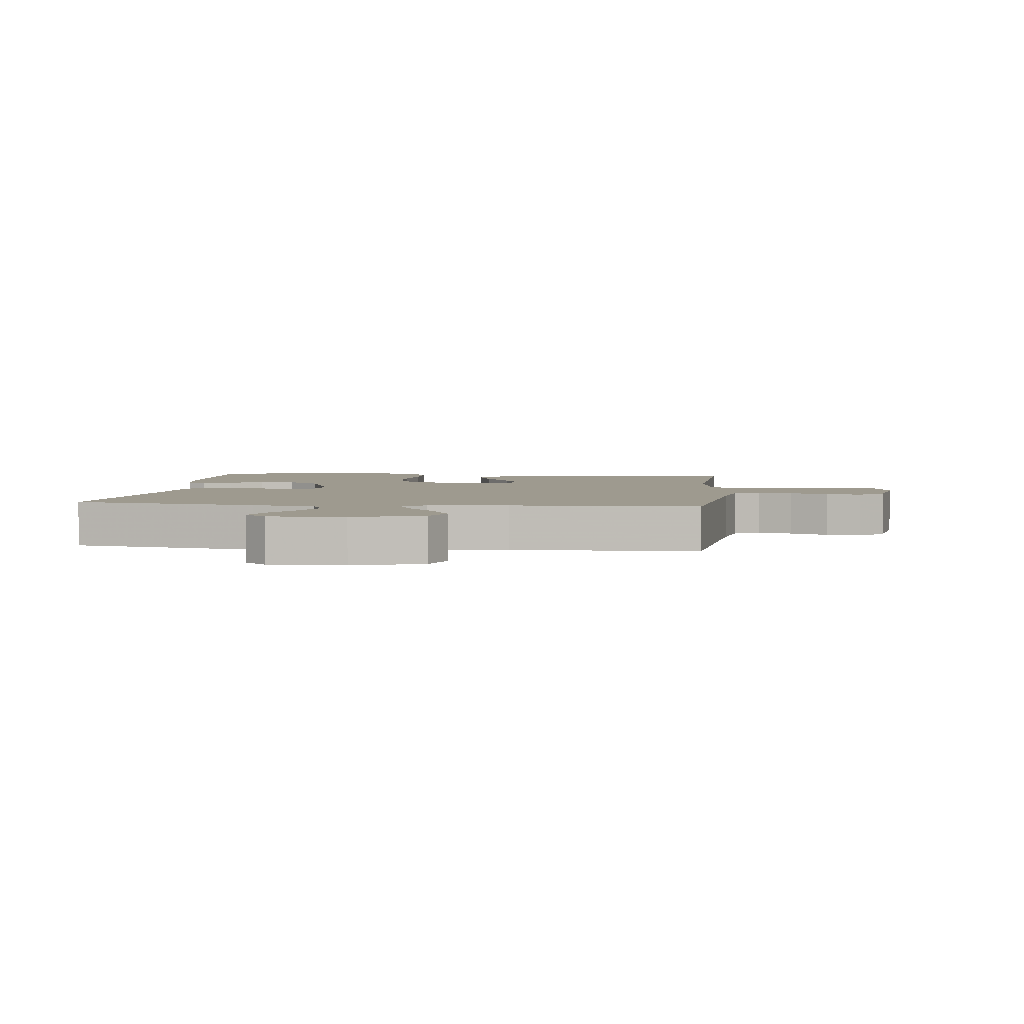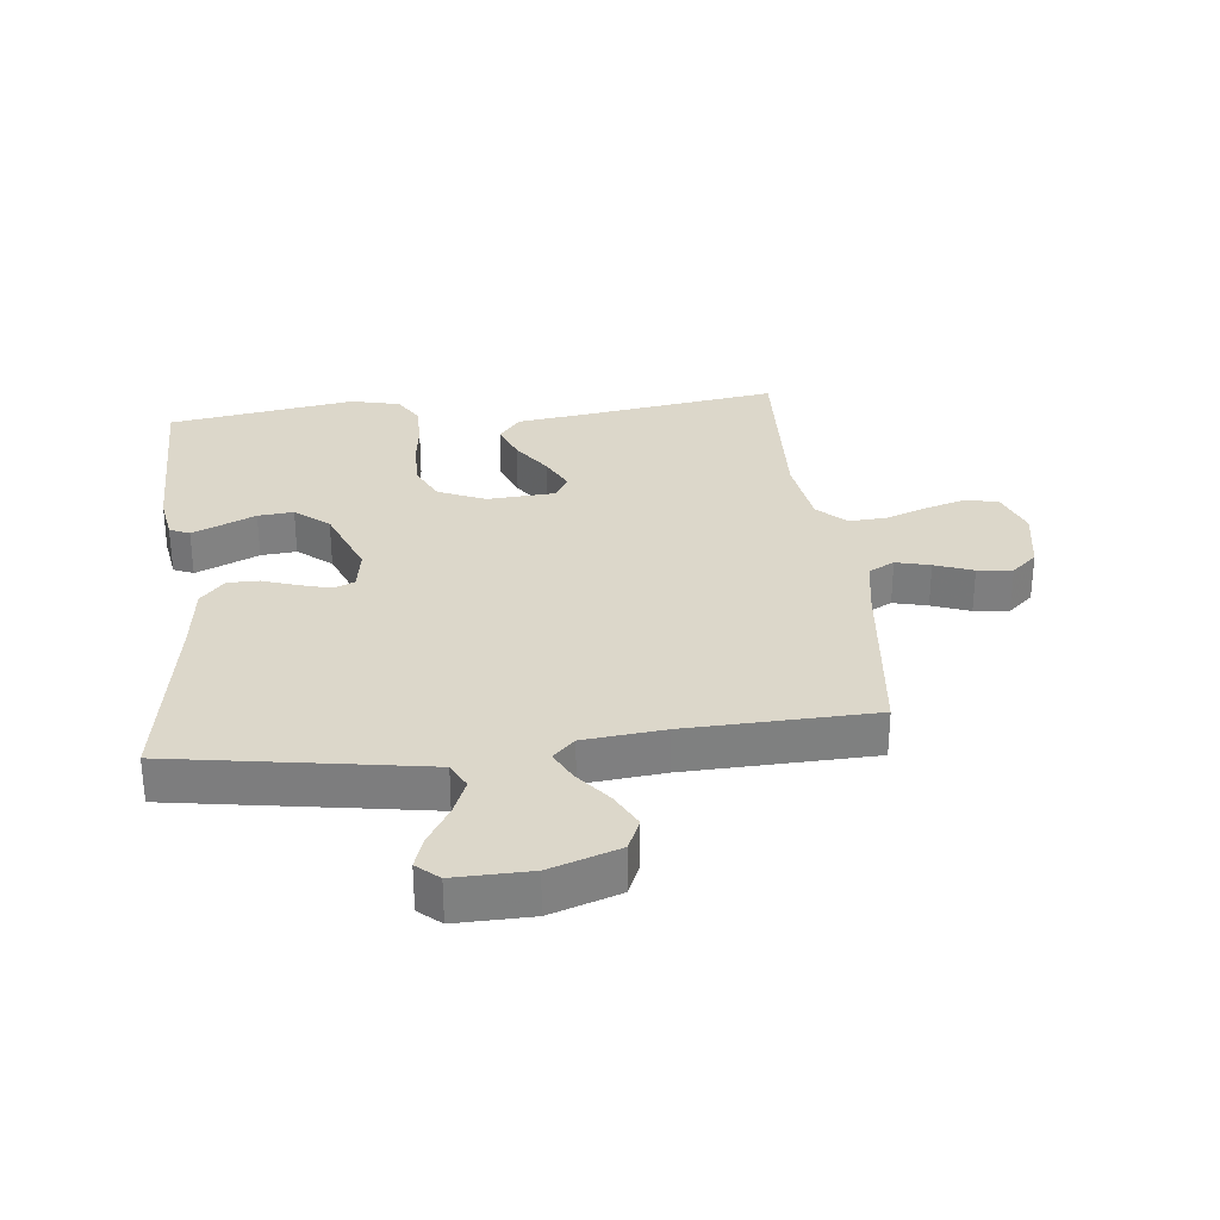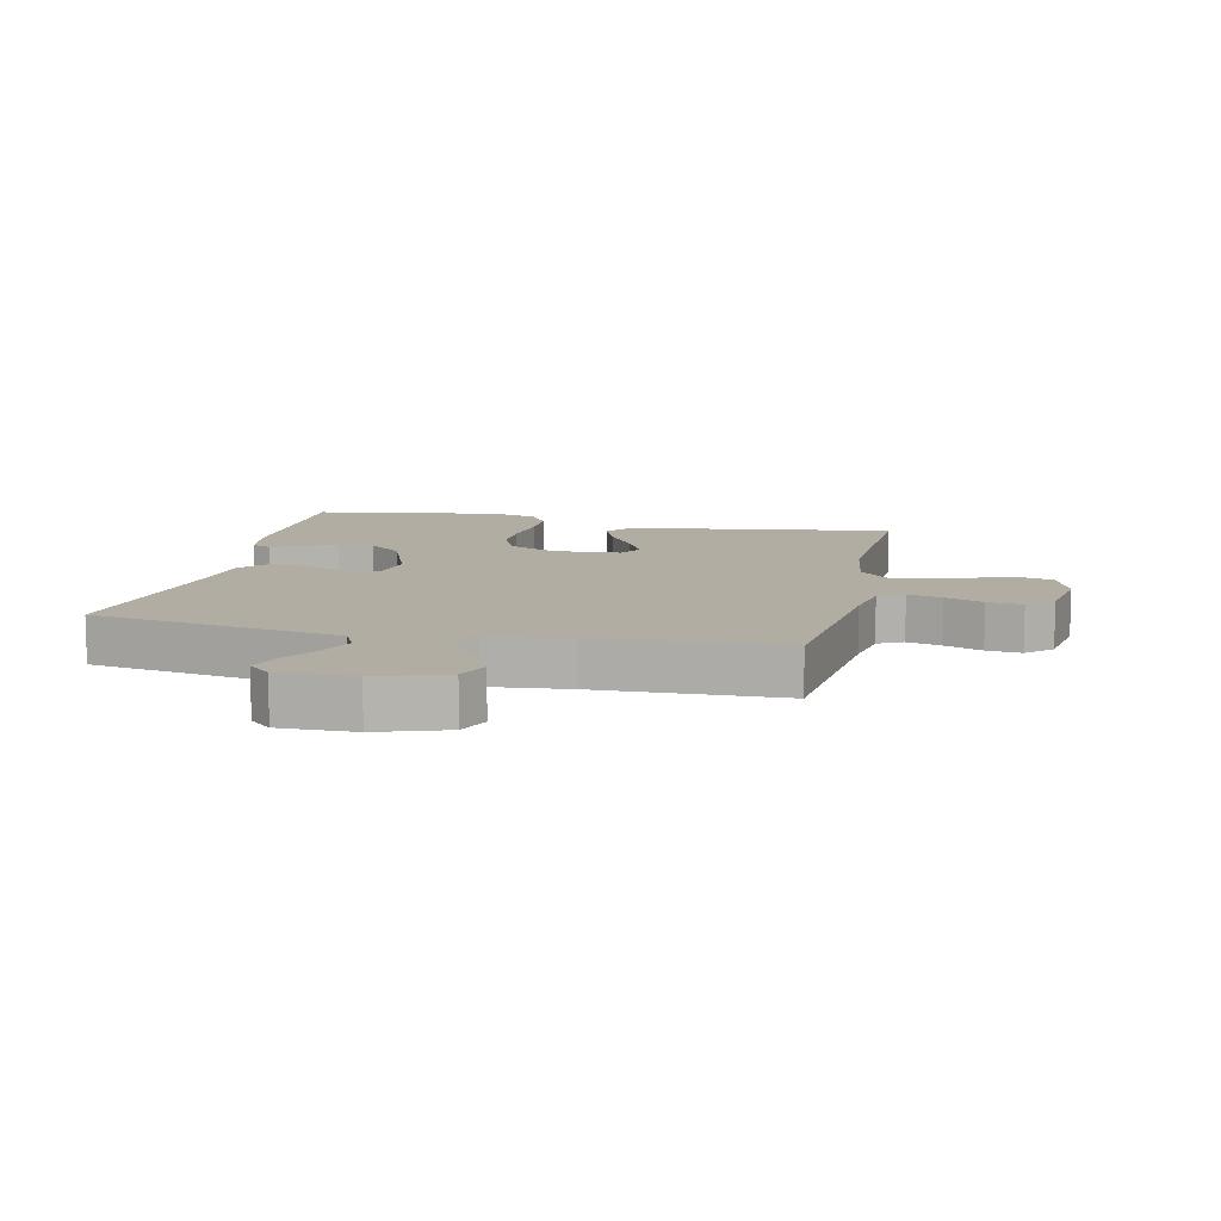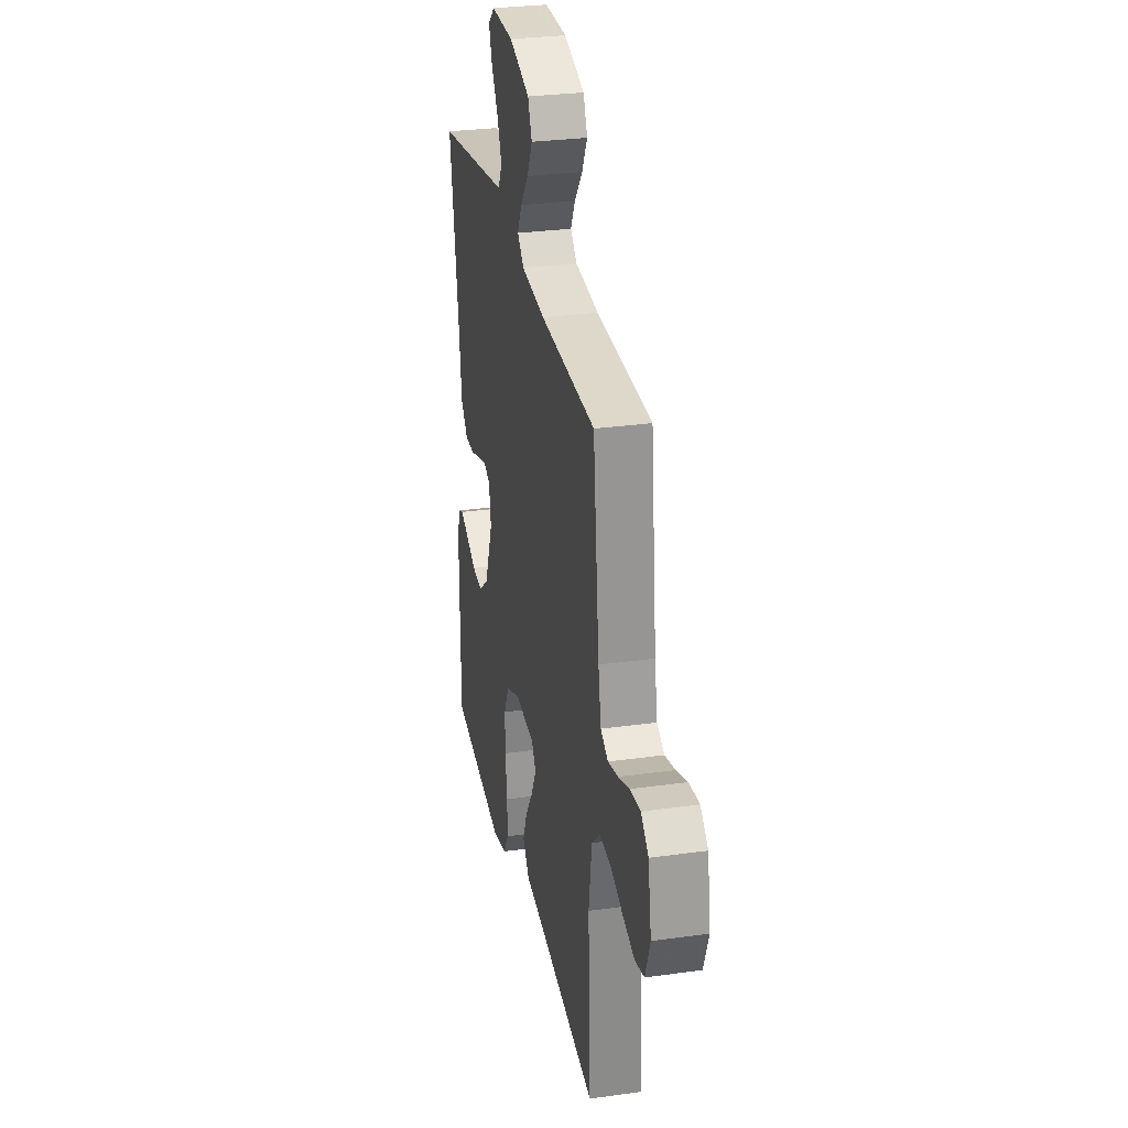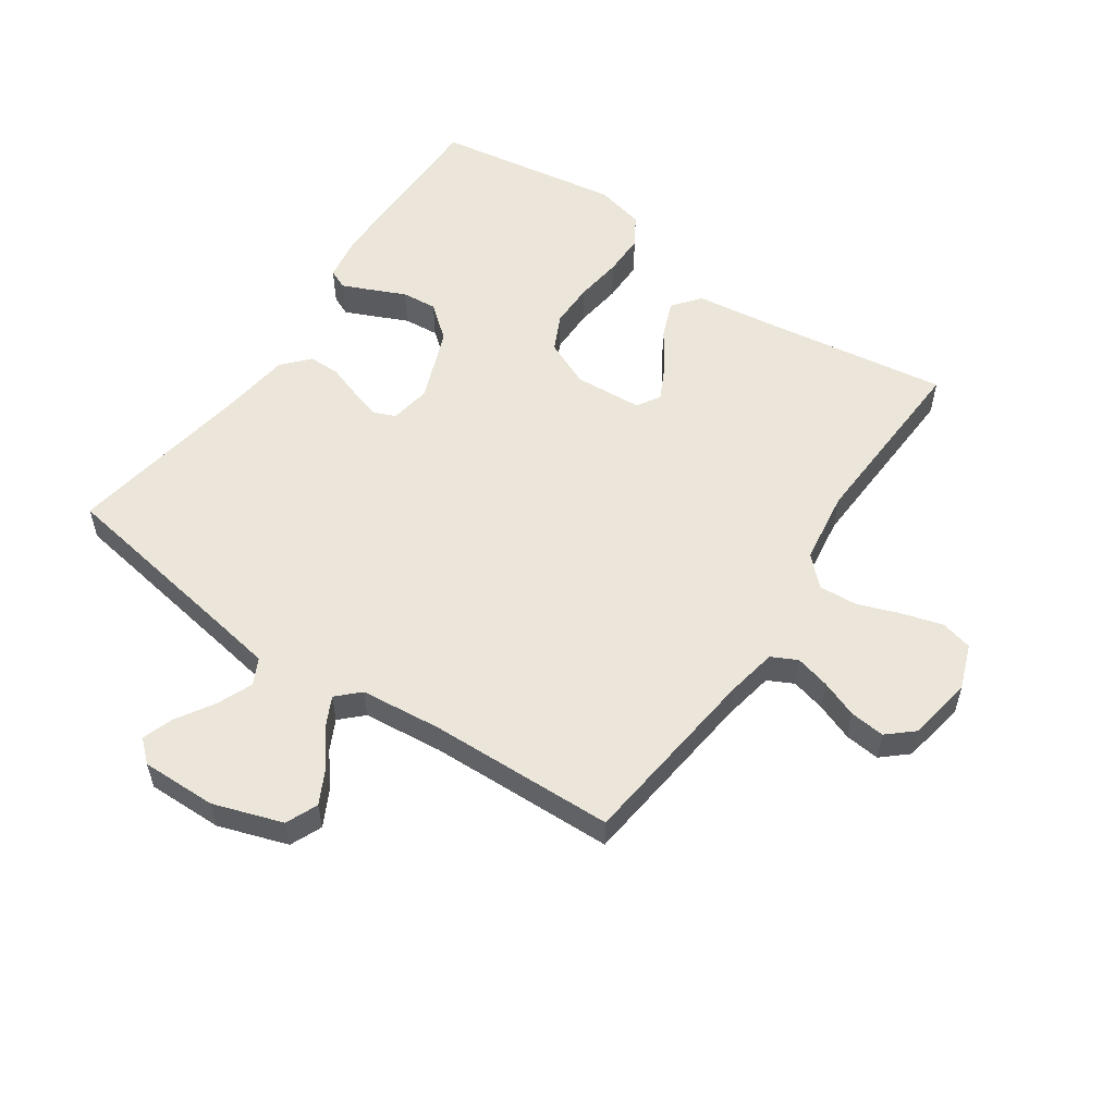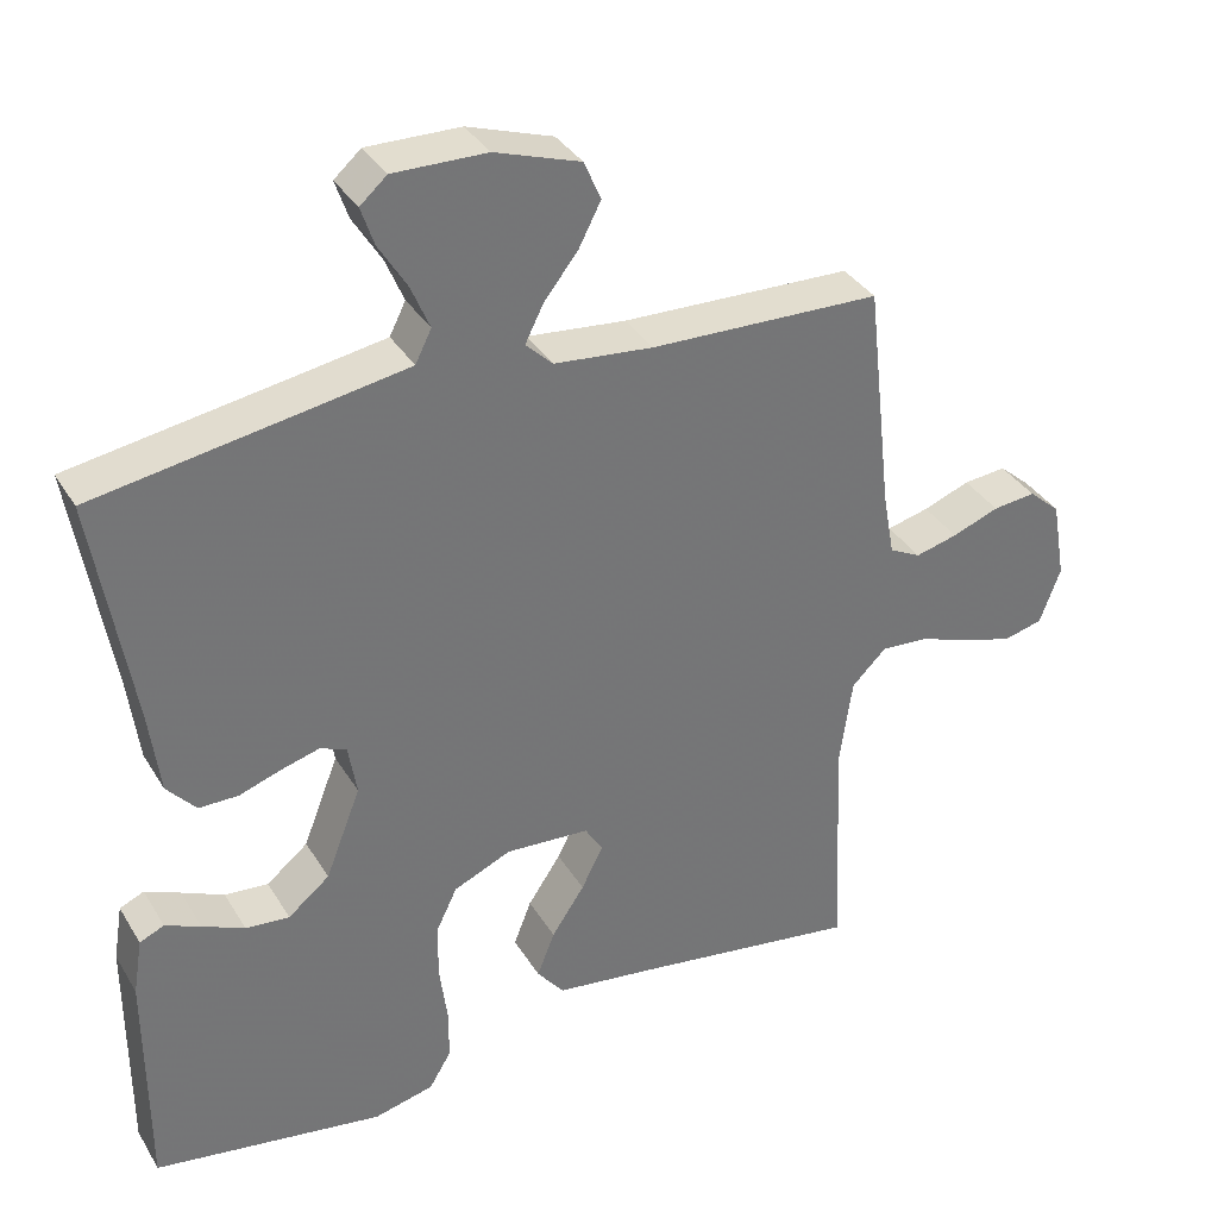
<metadata>
{"format":"obj","ext":"obj","renderer":"f3d","projection":"perspective","resolution":1024,"background":"white","views":[{"elev":3.7,"azim":6.6,"up":"+Y"},{"elev":30.5,"azim":-6.4,"up":"+Y"},{"elev":10.6,"azim":12.5,"up":"+Y"},{"elev":29.3,"azim":78.3,"up":"+Z"},{"elev":55.5,"azim":34.4,"up":"+Y"},{"elev":35.2,"azim":-27.3,"up":"+Z"}]}
</metadata>
<code>
v -0.5 0.07 -0.5
v -0.5 0.07 -0.2
v -0.488 0.07 -0.126
v -0.456 0.07 -0.112
v -0.41 0.07 -0.132
v -0.355 0.07 -0.157
v -0.298 0.07 -0.162
v -0.244 0.07 -0.118
v -0.198 0.07 0
v -0.209 0.07 0.066
v -0.243 0.07 0.08
v -0.293 0.07 0.066
v -0.348 0.07 0.047
v -0.399 0.07 0.047
v -0.437 0.07 0.09
v -0.451 0.07 0.2
v -0.5 0.07 0.5
v -0.2 0.07 0.549
v -0.099 0.07 0.566
v -0.078 0.07 0.608
v -0.102 0.07 0.665
v -0.139 0.07 0.725
v -0.156 0.07 0.775
v -0.121 0.07 0.806
v 0 0.07 0.804
v 0.111 0.07 0.767
v 0.133 0.07 0.716
v 0.104 0.07 0.66
v 0.06 0.07 0.604
v 0.036 0.07 0.556
v 0.071 0.07 0.522
v 0.2 0.07 0.509
v 0.5 0.07 0.5
v 0.534 0.07 0.2
v 0.549 0.07 0.118
v 0.59 0.07 0.097
v 0.645 0.07 0.111
v 0.706 0.07 0.134
v 0.762 0.07 0.14
v 0.803 0.07 0.104
v 0.821 0.07 0
v 0.794 0.07 -0.073
v 0.743 0.07 -0.086
v 0.678 0.07 -0.067
v 0.61 0.07 -0.042
v 0.548 0.07 -0.038
v 0.503 0.07 -0.082
v 0.486 0.07 -0.2
v 0.5 0.07 -0.5
v 0.2 0.07 -0.456
v 0.073 0.07 -0.439
v 0.038 0.07 -0.395
v 0.061 0.07 -0.336
v 0.104 0.07 -0.272
v 0.132 0.07 -0.216
v 0.109 0.07 -0.179
v 0 0.07 -0.172
v -0.075 0.07 -0.205
v -0.103 0.07 -0.263
v -0.103 0.07 -0.336
v -0.093 0.07 -0.412
v -0.093 0.07 -0.48
v -0.122 0.07 -0.528
v -0.2 0.07 -0.547
v -0.5 0 -0.5
v -0.5 0 -0.2
v -0.488 0 -0.126
v -0.456 0 -0.112
v -0.41 0 -0.132
v -0.355 0 -0.157
v -0.298 0 -0.162
v -0.244 0 -0.118
v -0.198 0 0
v -0.209 0 0.066
v -0.243 0 0.08
v -0.293 0 0.066
v -0.348 0 0.047
v -0.399 0 0.047
v -0.437 0 0.09
v -0.451 0 0.2
v -0.5 0 0.5
v -0.2 0 0.549
v -0.099 0 0.566
v -0.078 0 0.608
v -0.102 0 0.665
v -0.139 0 0.725
v -0.156 0 0.775
v -0.121 0 0.806
v 0 0 0.804
v 0.111 0 0.767
v 0.133 0 0.716
v 0.104 0 0.66
v 0.06 0 0.604
v 0.036 0 0.556
v 0.071 0 0.522
v 0.2 0 0.509
v 0.5 0 0.5
v 0.534 0 0.2
v 0.549 0 0.118
v 0.59 0 0.097
v 0.645 0 0.111
v 0.706 0 0.134
v 0.762 0 0.14
v 0.803 0 0.104
v 0.821 0 0
v 0.794 0 -0.073
v 0.743 0 -0.086
v 0.678 0 -0.067
v 0.61 0 -0.042
v 0.548 0 -0.038
v 0.503 0 -0.082
v 0.486 0 -0.2
v 0.5 0 -0.5
v 0.2 0 -0.456
v 0.073 0 -0.439
v 0.038 0 -0.395
v 0.061 0 -0.336
v 0.104 0 -0.272
v 0.132 0 -0.216
v 0.109 0 -0.179
v 0 0 -0.172
v -0.075 0 -0.205
v -0.103 0 -0.263
v -0.103 0 -0.336
v -0.093 0 -0.412
v -0.093 0 -0.48
v -0.122 0 -0.528
v -0.2 0 -0.547
f 60 61 62 63
f 59 60 63 64
f 51 52 53 54
f 50 51 54 55
f 48 49 50 55
f 47 48 55 56
f 42 43 44 45
f 40 41 42 45
f 40 45 46
f 37 38 39 40
f 36 37 40 46
f 35 36 46 47
f 32 33 34
f 31 32 34 35
f 26 27 28 29
f 26 29 30
f 25 26 30
f 24 25 30
f 21 22 23 24
f 20 21 24 30
f 19 20 30 31
f 16 17 18
f 12 13 14 15
f 11 12 15 16
f 10 11 16 18
f 3 4 5 6
f 1 2 3 6
f 59 64 1 6
f 58 59 6 7
f 57 58 7 8
f 56 57 8 9
f 31 35 47 56
f 18 19 31 56
f 9 10 18 56
f 127 126 125 124
f 128 127 124 123
f 118 117 116 115
f 119 118 115 114
f 119 114 113 112
f 120 119 112 111
f 109 108 107 106
f 109 106 105 104
f 110 109 104
f 104 103 102 101
f 110 104 101 100
f 111 110 100 99
f 98 97 96
f 99 98 96 95
f 93 92 91 90
f 94 93 90
f 94 90 89
f 94 89 88
f 88 87 86 85
f 94 88 85 84
f 95 94 84 83
f 82 81 80
f 79 78 77 76
f 80 79 76 75
f 82 80 75 74
f 70 69 68 67
f 70 67 66 65
f 70 65 128 123
f 71 70 123 122
f 72 71 122 121
f 73 72 121 120
f 120 111 99 95
f 120 95 83 82
f 120 82 74 73
f 1 65 66 2
f 2 66 67 3
f 3 67 68 4
f 4 68 69 5
f 5 69 70 6
f 6 70 71 7
f 7 71 72 8
f 8 72 73 9
f 9 73 74 10
f 10 74 75 11
f 11 75 76 12
f 12 76 77 13
f 13 77 78 14
f 14 78 79 15
f 15 79 80 16
f 16 80 81 17
f 17 81 82 18
f 18 82 83 19
f 19 83 84 20
f 20 84 85 21
f 21 85 86 22
f 22 86 87 23
f 23 87 88 24
f 24 88 89 25
f 25 89 90 26
f 26 90 91 27
f 27 91 92 28
f 28 92 93 29
f 29 93 94 30
f 30 94 95 31
f 31 95 96 32
f 32 96 97 33
f 33 97 98 34
f 34 98 99 35
f 35 99 100 36
f 36 100 101 37
f 37 101 102 38
f 38 102 103 39
f 39 103 104 40
f 40 104 105 41
f 41 105 106 42
f 42 106 107 43
f 43 107 108 44
f 44 108 109 45
f 45 109 110 46
f 46 110 111 47
f 47 111 112 48
f 48 112 113 49
f 49 113 114 50
f 50 114 115 51
f 51 115 116 52
f 52 116 117 53
f 53 117 118 54
f 54 118 119 55
f 55 119 120 56
f 56 120 121 57
f 57 121 122 58
f 58 122 123 59
f 59 123 124 60
f 60 124 125 61
f 61 125 126 62
f 62 126 127 63
f 63 127 128 64
f 64 128 65 1

</code>
